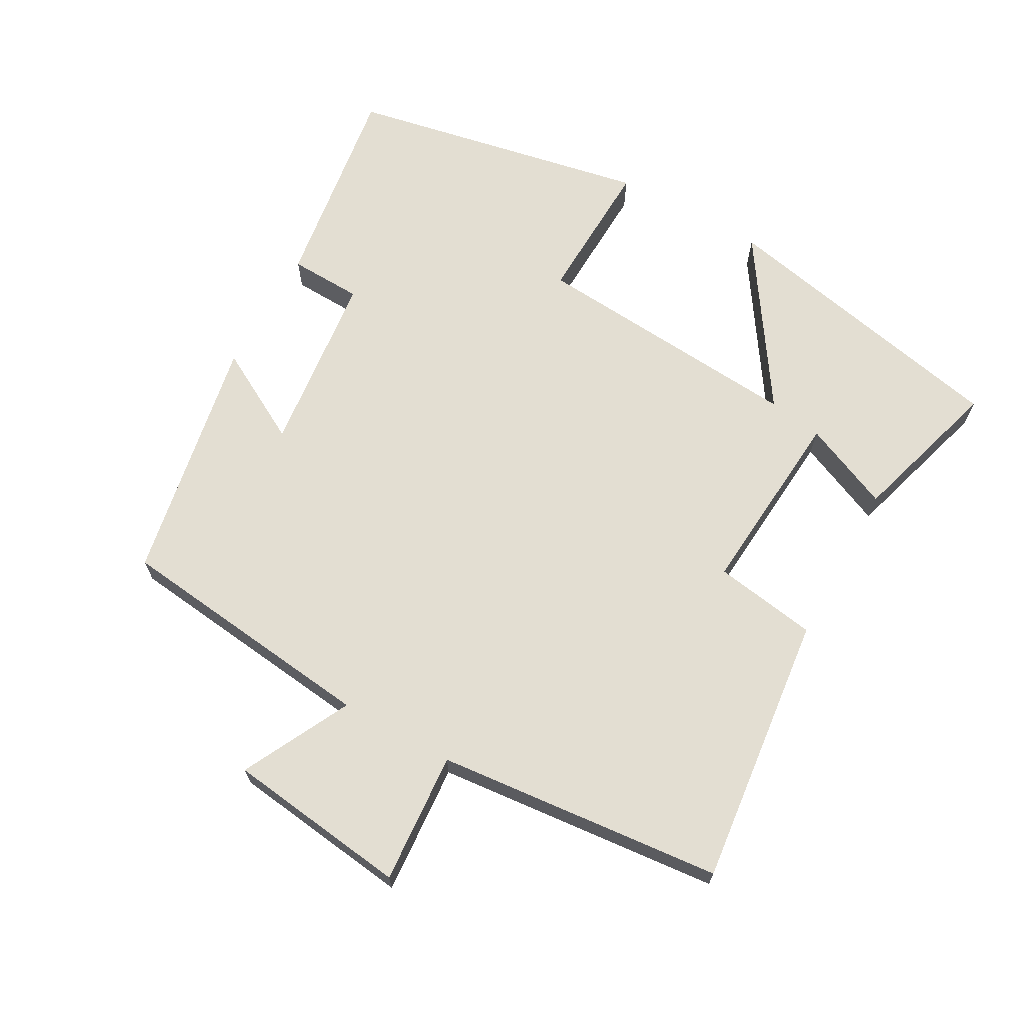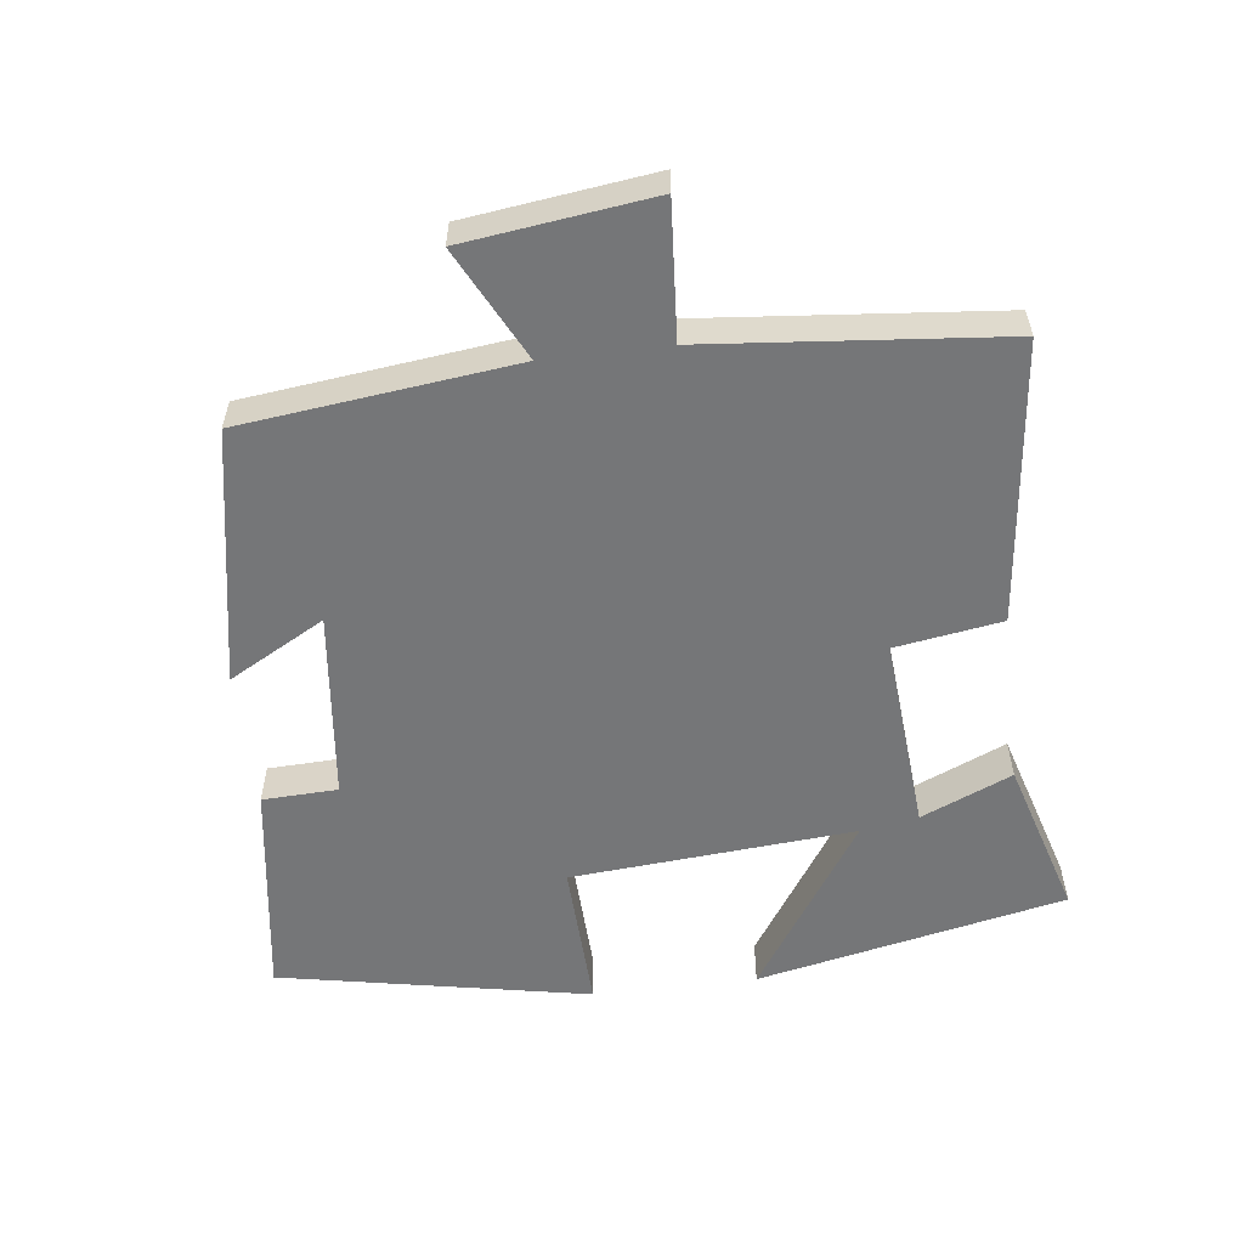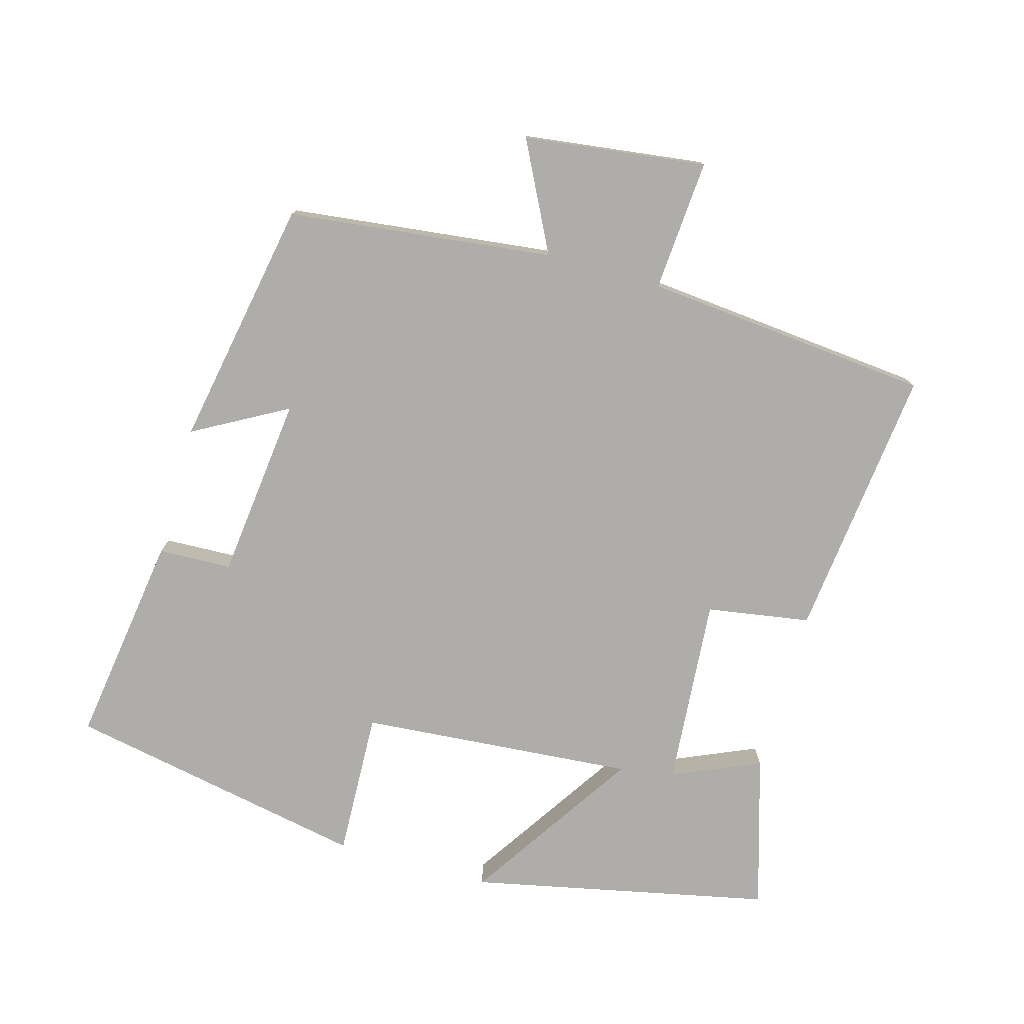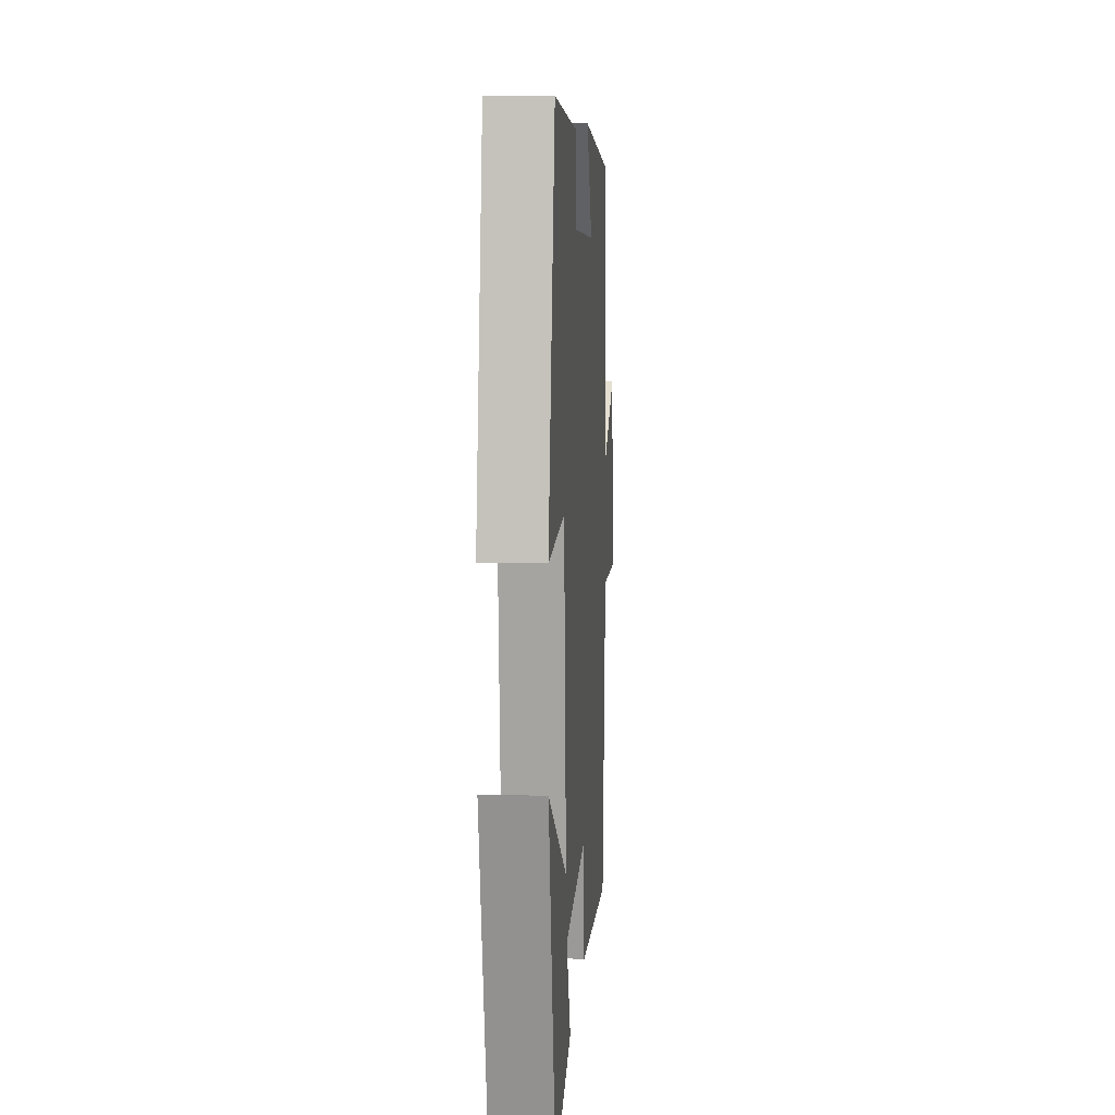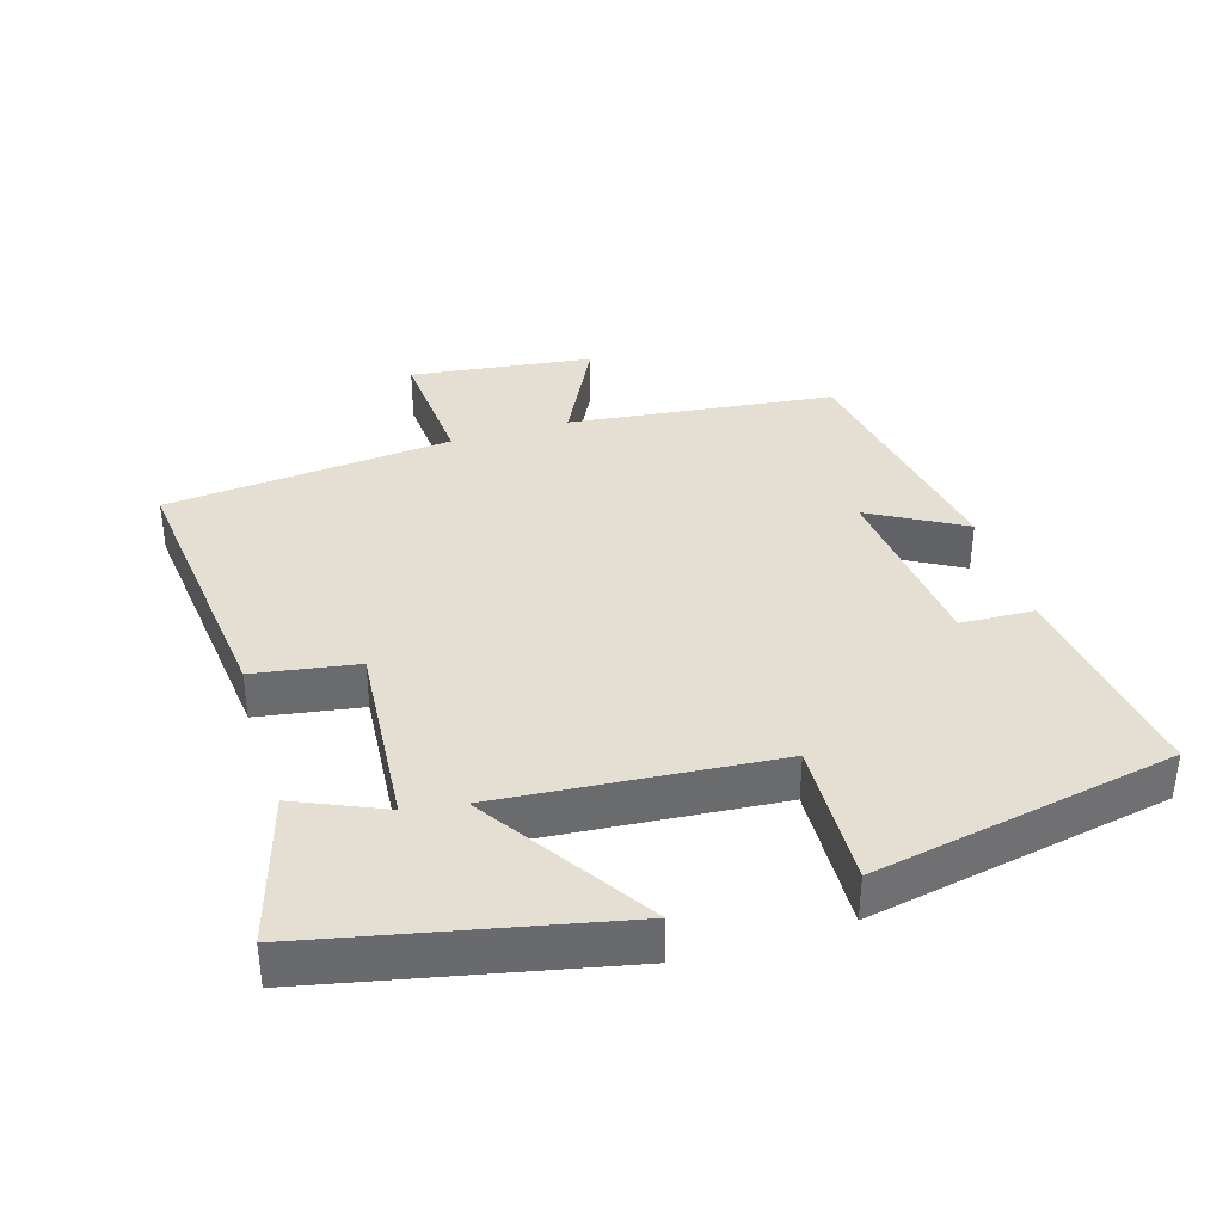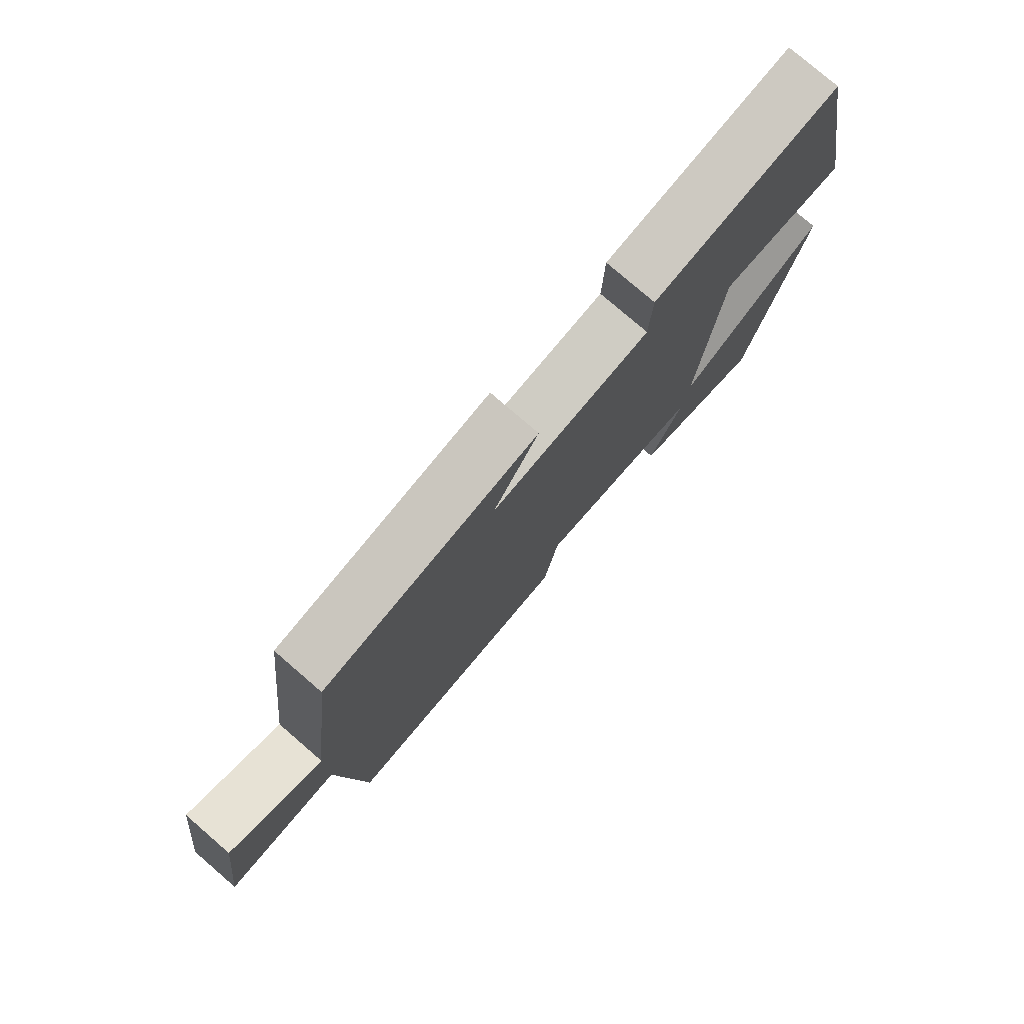
<metadata>
{"format":"obj","ext":"obj","renderer":"f3d","projection":"perspective","resolution":1024,"background":"white","views":[{"elev":67.5,"azim":119.1,"up":"+Y"},{"elev":-56.8,"azim":97.0,"up":"+Y"},{"elev":-77.1,"azim":74.3,"up":"+Y"},{"elev":11.4,"azim":-85.8,"up":"+Z"},{"elev":37.2,"azim":-106.8,"up":"+Y"},{"elev":78.1,"azim":130.8,"up":"+Z"}]}
</metadata>
<code>
v 0.455 0.07 0.433
v 0.5 0.07 0.046
v 0.658 0.07 0.126
v 0.692 0.07 -0.14
v 0.5 0.07 -0.126
v 0.46 0.07 -0.545
v 0.061 0.07 -0.5
v 0.037 0.07 -0.349
v -0.241 0.07 -0.371
v -0.185 0.07 -0.5
v -0.408 0.07 -0.566
v -0.5 0.07 -0.128
v -0.254 0.07 -0.29
v -0.286 0.07 0.112
v -0.5 0.07 0.104
v -0.414 0.07 0.545
v -0.104 0.07 0.5
v -0.1 0.07 0.393
v 0.168 0.07 0.363
v 0.092 0.07 0.5
v 0.455 0 0.433
v 0.5 0 0.046
v 0.658 0 0.126
v 0.692 0 -0.14
v 0.5 0 -0.126
v 0.46 0 -0.545
v 0.061 0 -0.5
v 0.037 0 -0.349
v -0.241 0 -0.371
v -0.185 0 -0.5
v -0.408 0 -0.566
v -0.5 0 -0.128
v -0.254 0 -0.29
v -0.286 0 0.112
v -0.5 0 0.104
v -0.414 0 0.545
v -0.104 0 0.5
v -0.1 0 0.393
v 0.168 0 0.363
v 0.092 0 0.5
f 19 20 1 2
f 18 19 2
f 16 17 18
f 15 16 18
f 14 15 18
f 13 14 18 2
f 11 12 13
f 9 10 11
f 9 11 13
f 8 9 13 2
f 7 8 2
f 6 7 2
f 5 6 2
f 2 3 4 5
f 22 21 40 39
f 22 39 38
f 38 37 36
f 38 36 35
f 38 35 34
f 22 38 34 33
f 33 32 31
f 31 30 29
f 33 31 29
f 22 33 29 28
f 22 28 27
f 22 27 26
f 22 26 25
f 25 24 23 22
f 1 21 22 2
f 2 22 23 3
f 3 23 24 4
f 4 24 25 5
f 5 25 26 6
f 6 26 27 7
f 7 27 28 8
f 8 28 29 9
f 9 29 30 10
f 10 30 31 11
f 11 31 32 12
f 12 32 33 13
f 13 33 34 14
f 14 34 35 15
f 15 35 36 16
f 16 36 37 17
f 17 37 38 18
f 18 38 39 19
f 19 39 40 20
f 20 40 21 1

</code>
